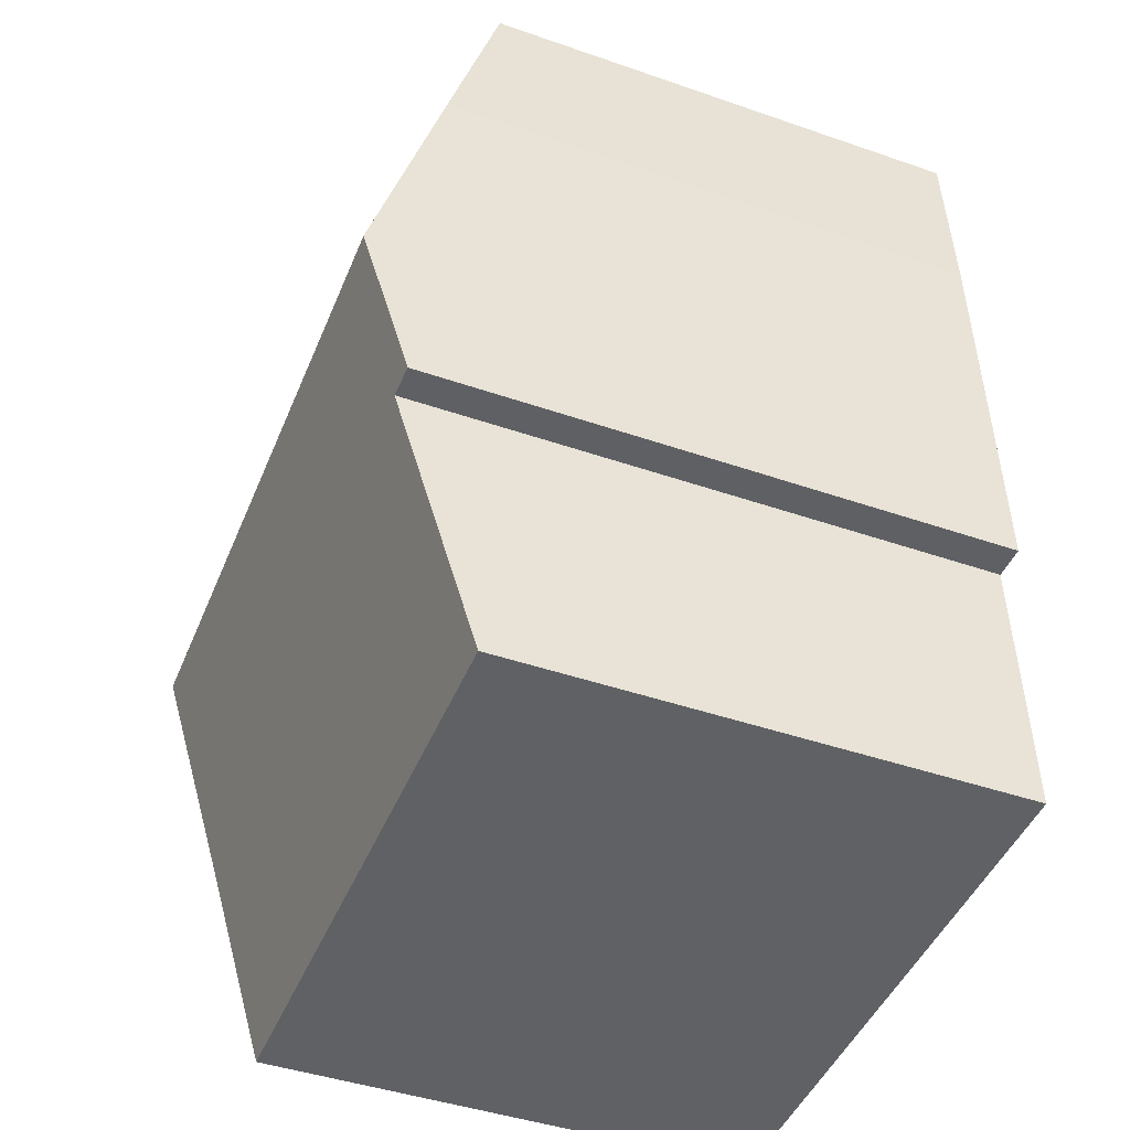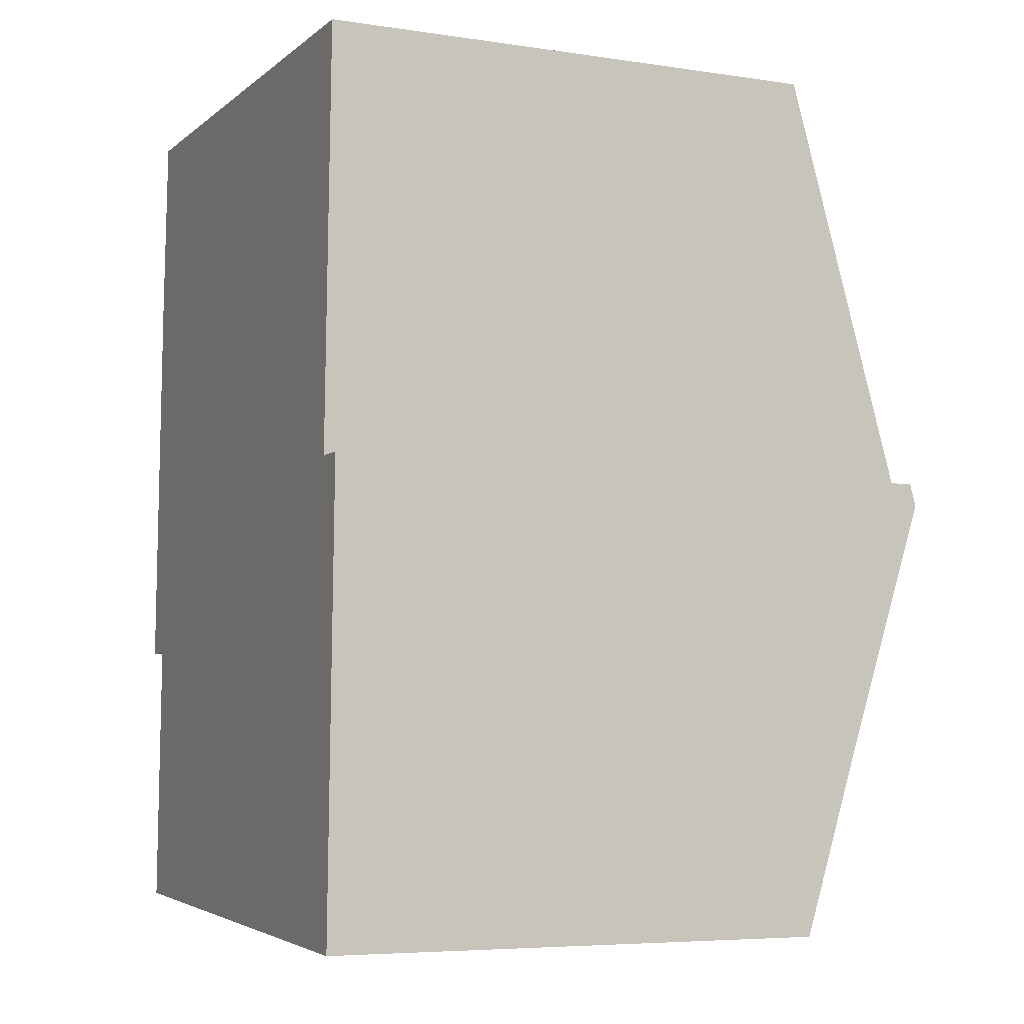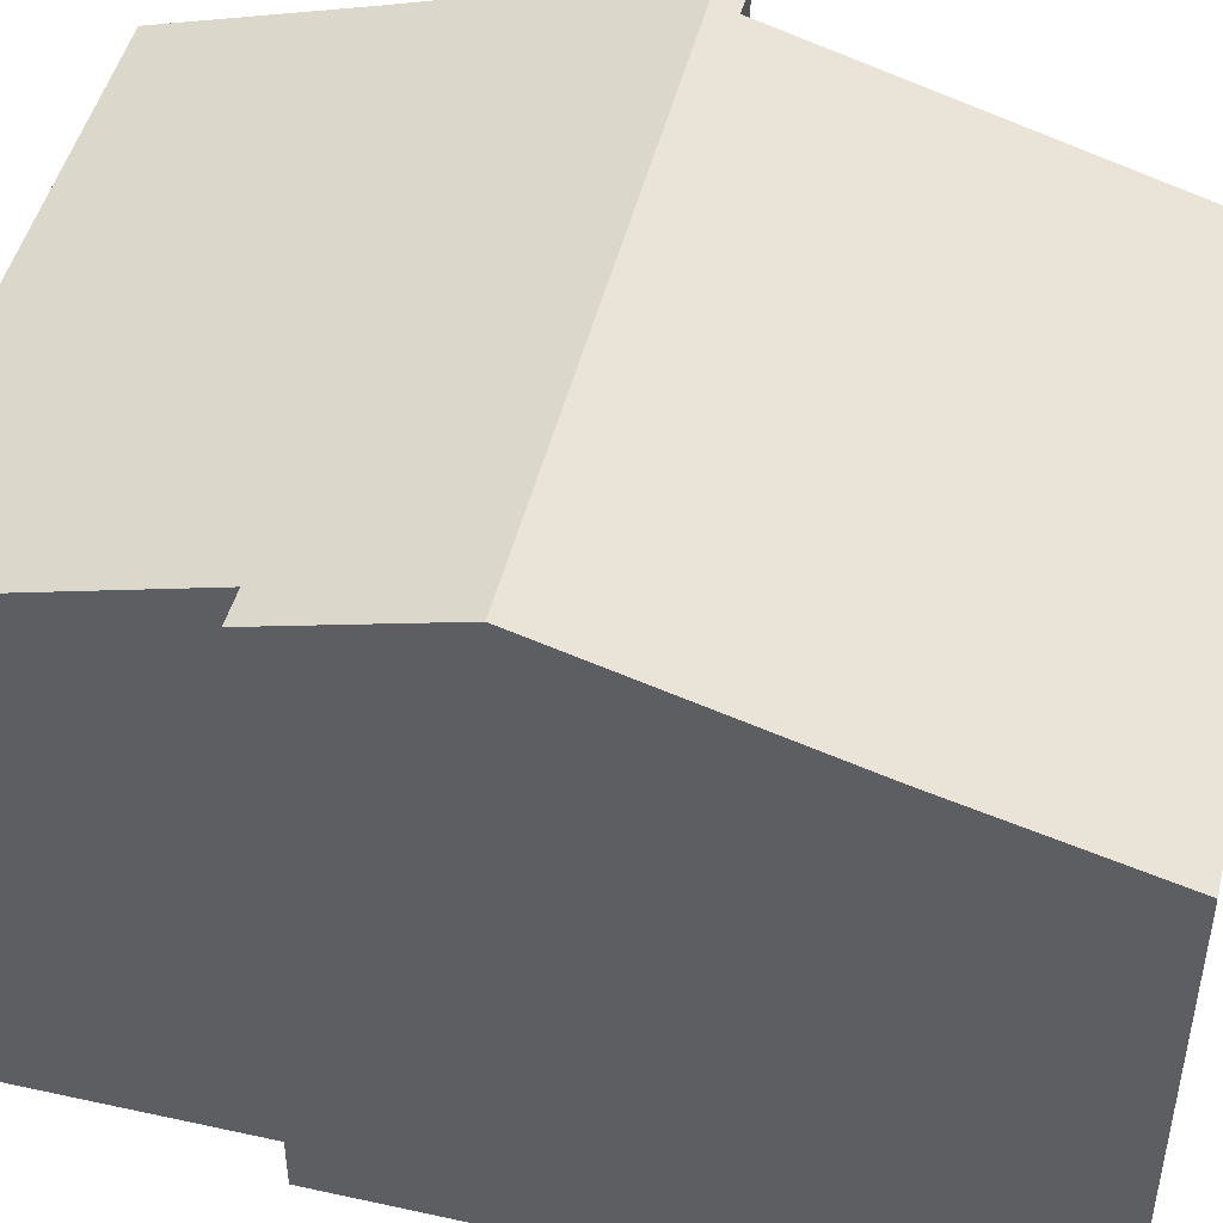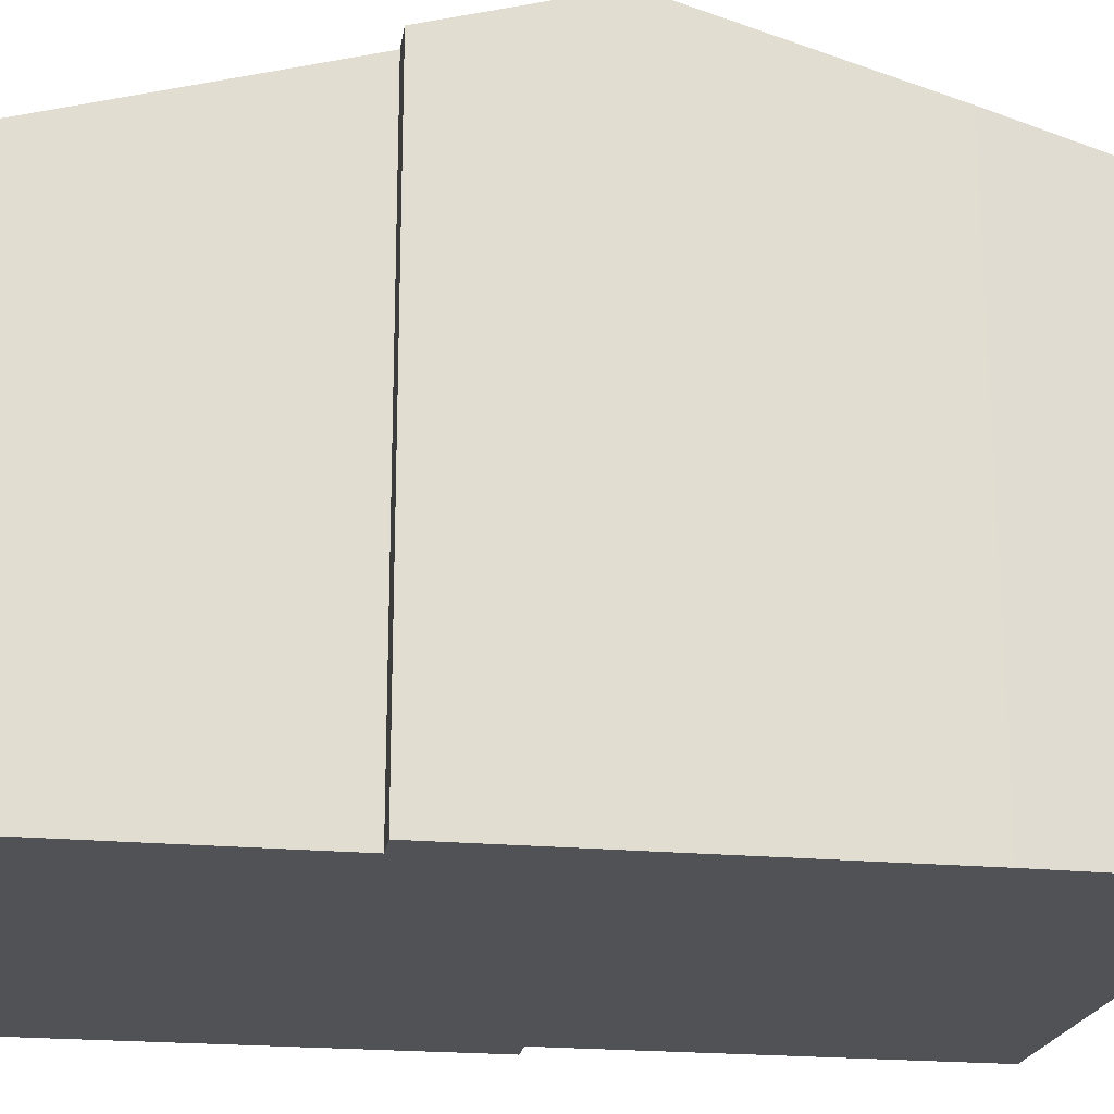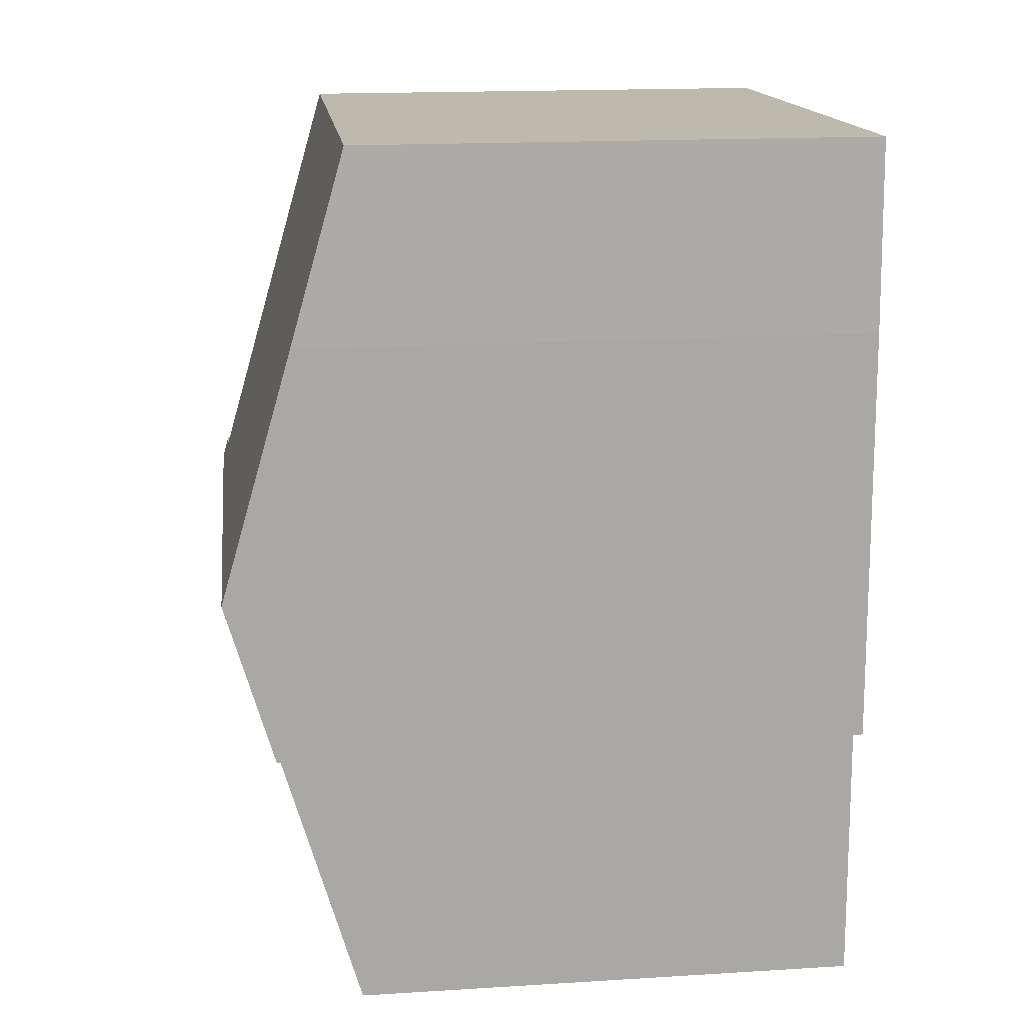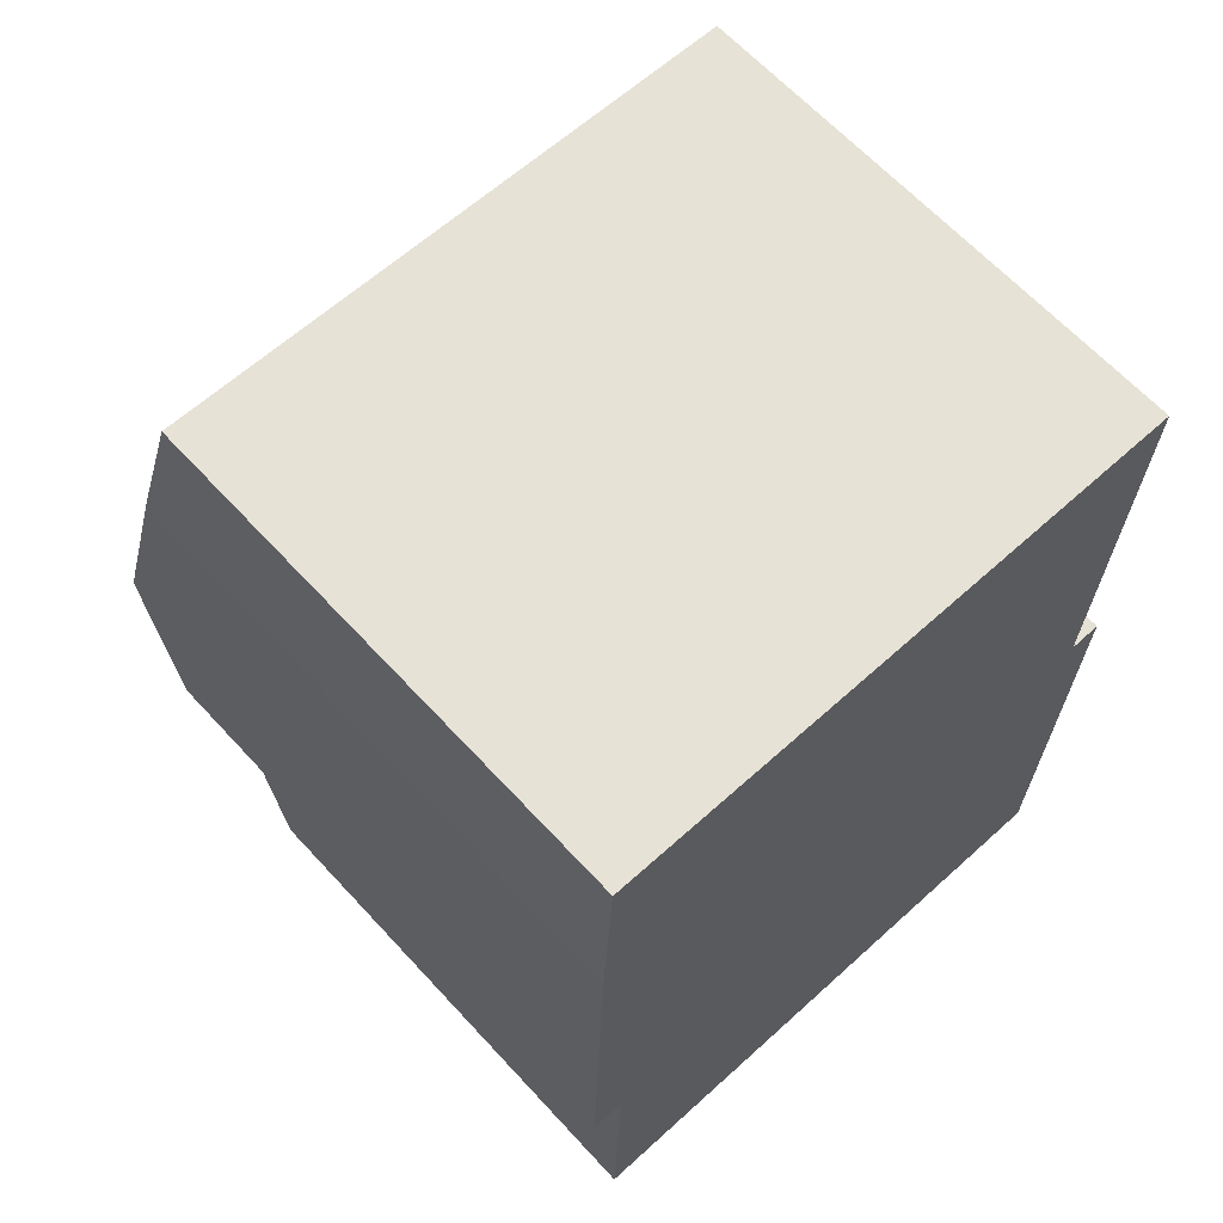
<metadata>
{"format":"obj","ext":"obj","renderer":"f3d","projection":"perspective","resolution":1024,"background":"white","views":[{"elev":-44.3,"azim":-112.0,"up":"+Z"},{"elev":-6.1,"azim":66.0,"up":"+Z"},{"elev":47.3,"azim":-74.3,"up":"+Y"},{"elev":-20.9,"azim":-97.8,"up":"+Y"},{"elev":17.2,"azim":-97.0,"up":"+Z"},{"elev":64.8,"azim":-42.7,"up":"+Z"}]}
</metadata>
<code>
v  8.246 8.345 1.831
v  7.829 8.262 2.131
v  8.256 8.259 2.127
v  0.065 8.345 2.131
v  0.294 6.672 7.838
v  0.164 7.389 5.392
v  8 6.664 7.583
v  0.328 6.668 -3.608
v  8.134 7.401 -1.39
v  8.088 6.668 -3.892
v  0.44 7.724 -0.004
v  0 7.721 4.728e-16
v  0 0 0
v  0.164 -3.302e-16 5.392
v  0.065 -1.305e-16 2.131
v  0.294 -4.799e-16 7.838
v  0.44 2.449e-19 -0.004
v  0.328 2.209e-16 -3.608
v  8 -4.643e-16 7.583
v  7.829 -1.305e-16 2.131
v  8.256 -1.302e-16 2.127
v  8.246 -1.121e-16 1.831
v  8.088 2.383e-16 -3.892
v  8.134 8.511e-17 -1.39
g defaultobject
f 1 2 3
f 2 1 4
f 2 4 5
f 5 4 6
f 5 7 2
f 8 9 10
f 9 8 1
f 1 8 11
f 1 11 4
f 4 11 12
f 12 6 4
f 6 12 13
f 6 13 14
f 14 13 15
f 14 5 6
f 5 14 16
f 8 17 11
f 17 8 18
f 16 7 5
f 7 16 19
f 20 3 2
f 3 20 21
f 7 20 2
f 20 7 19
f 21 1 3
f 1 21 9
f 9 21 10
f 10 21 22
f 10 22 23
f 23 22 24
f 23 8 10
f 8 23 18
f 17 12 11
f 12 17 13
f 16 20 19
f 20 16 17
f 17 16 13
f 13 16 15
f 15 16 14
f 20 22 21
f 22 20 24
f 24 20 23
f 23 20 18
f 18 20 17

</code>
